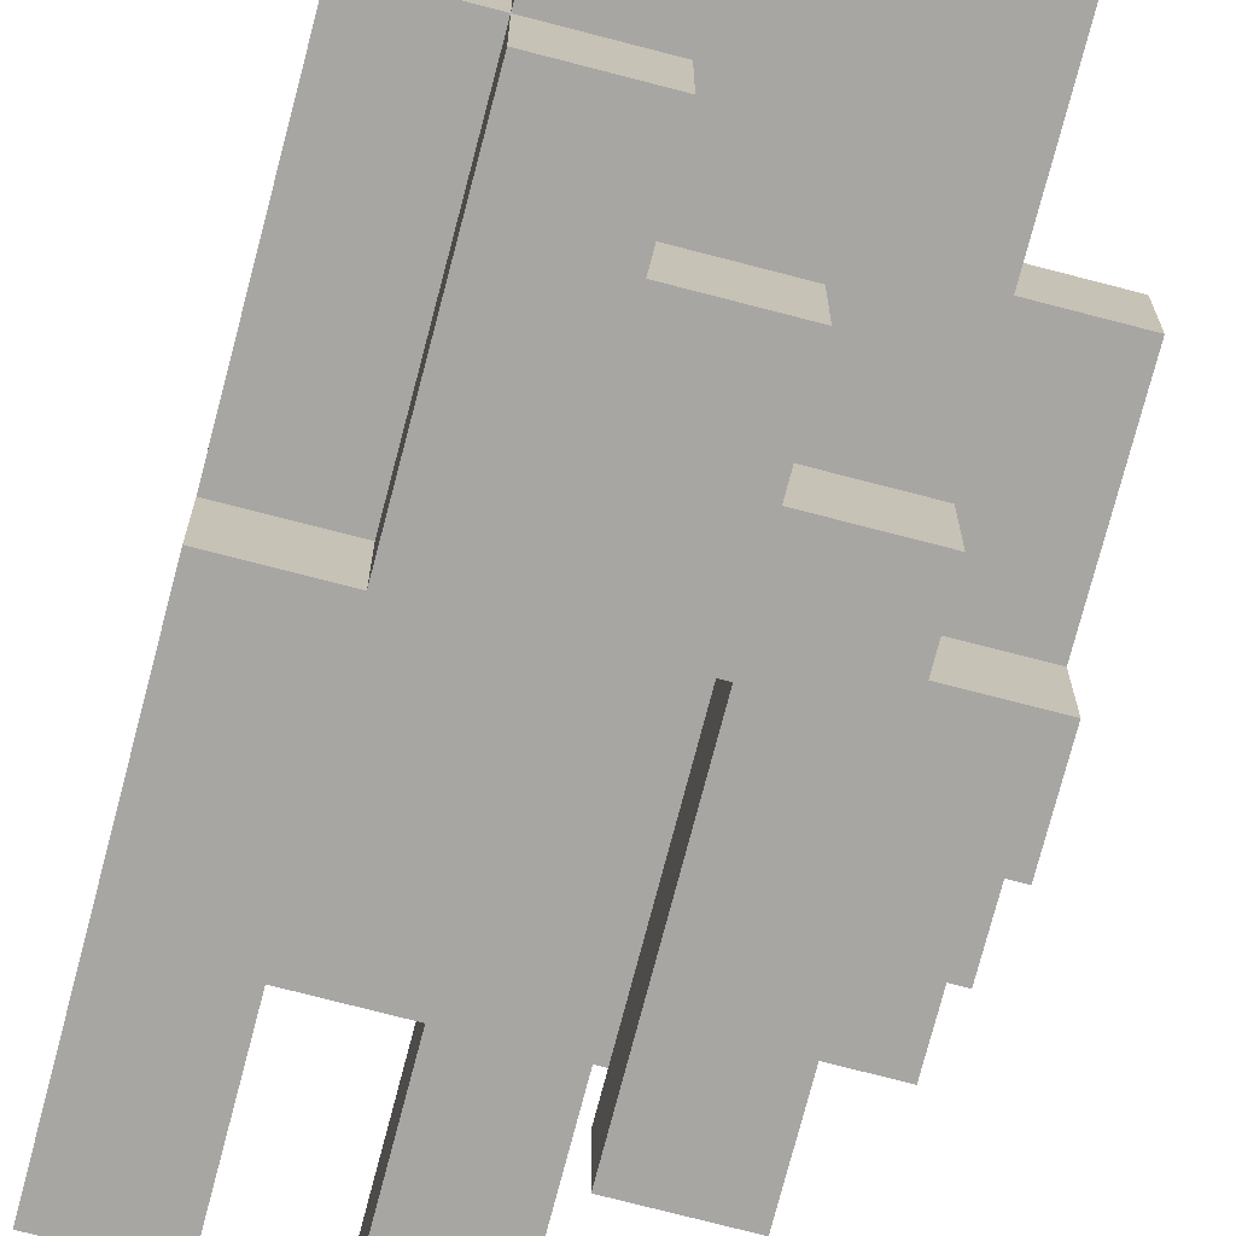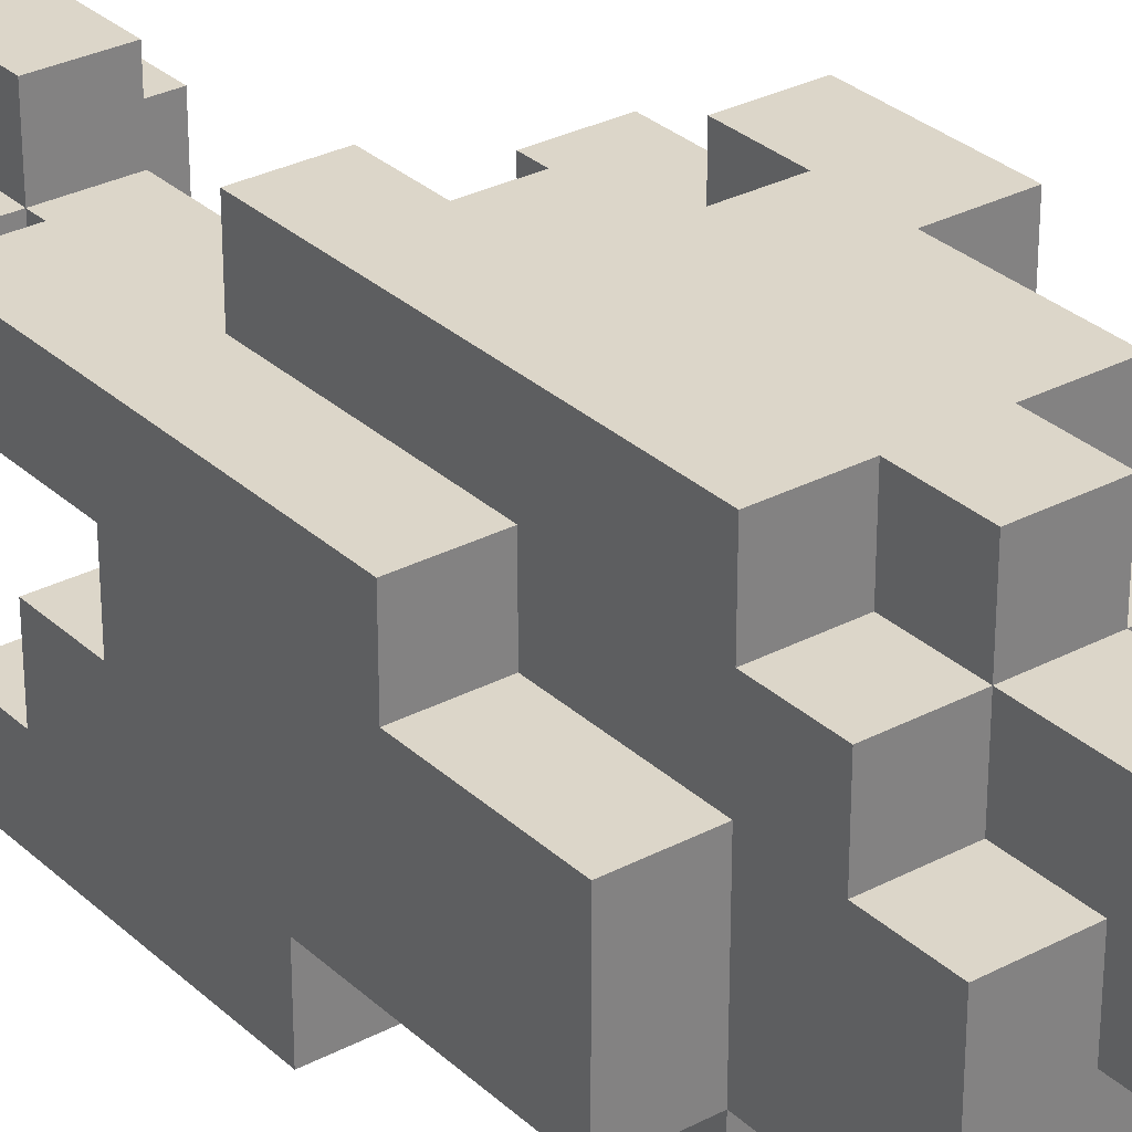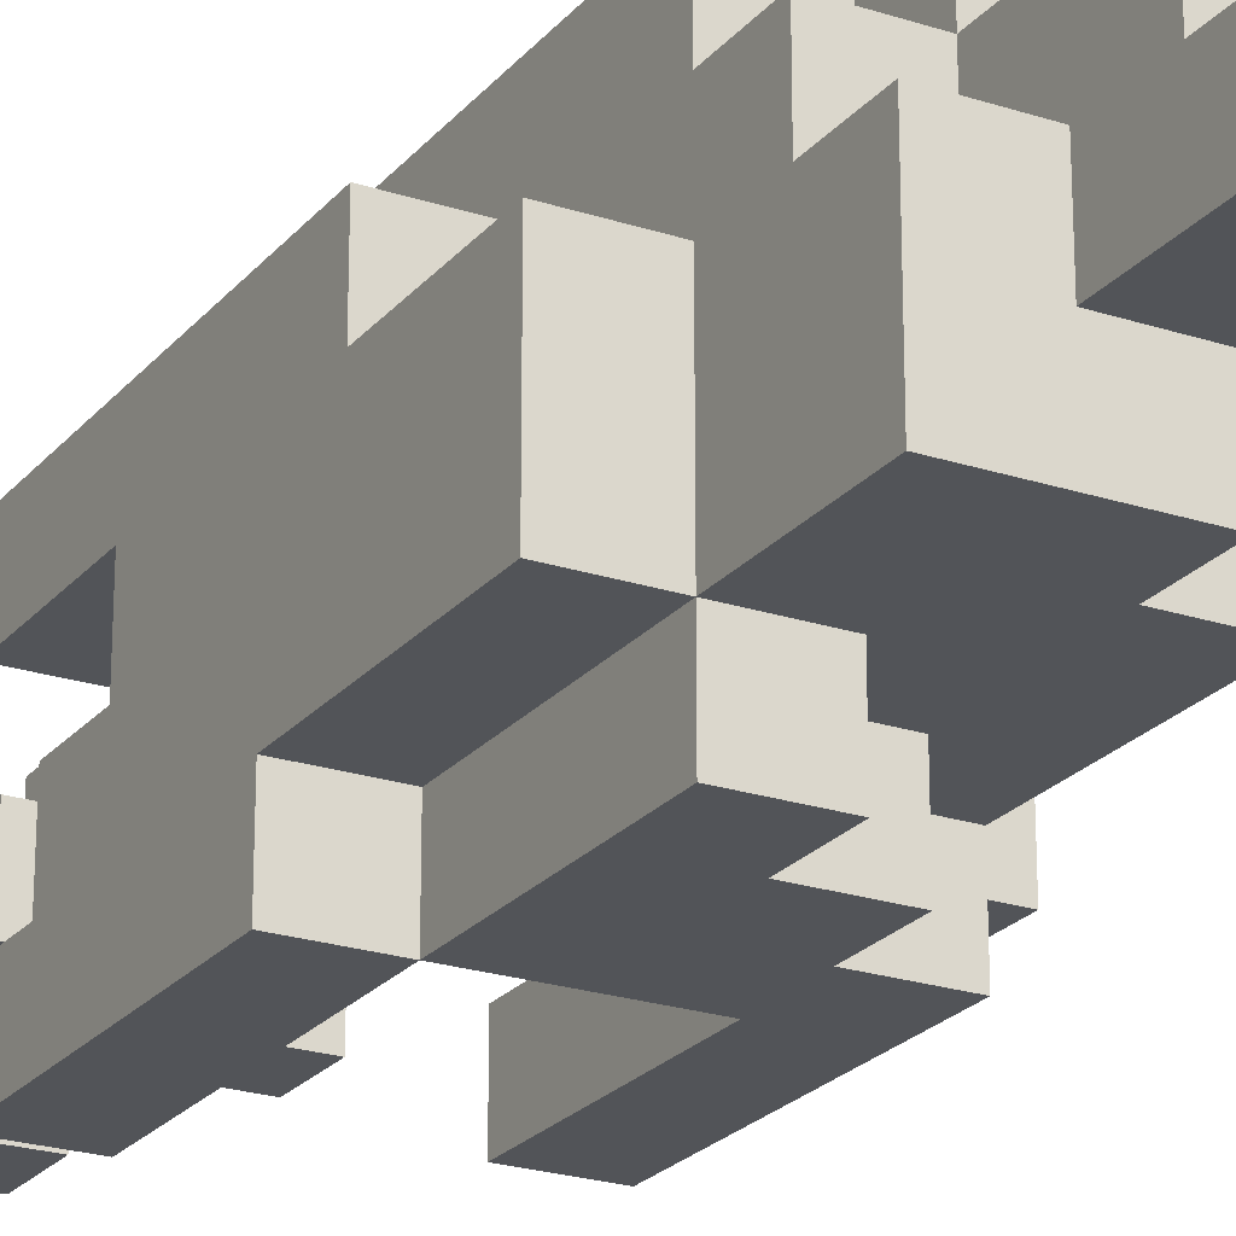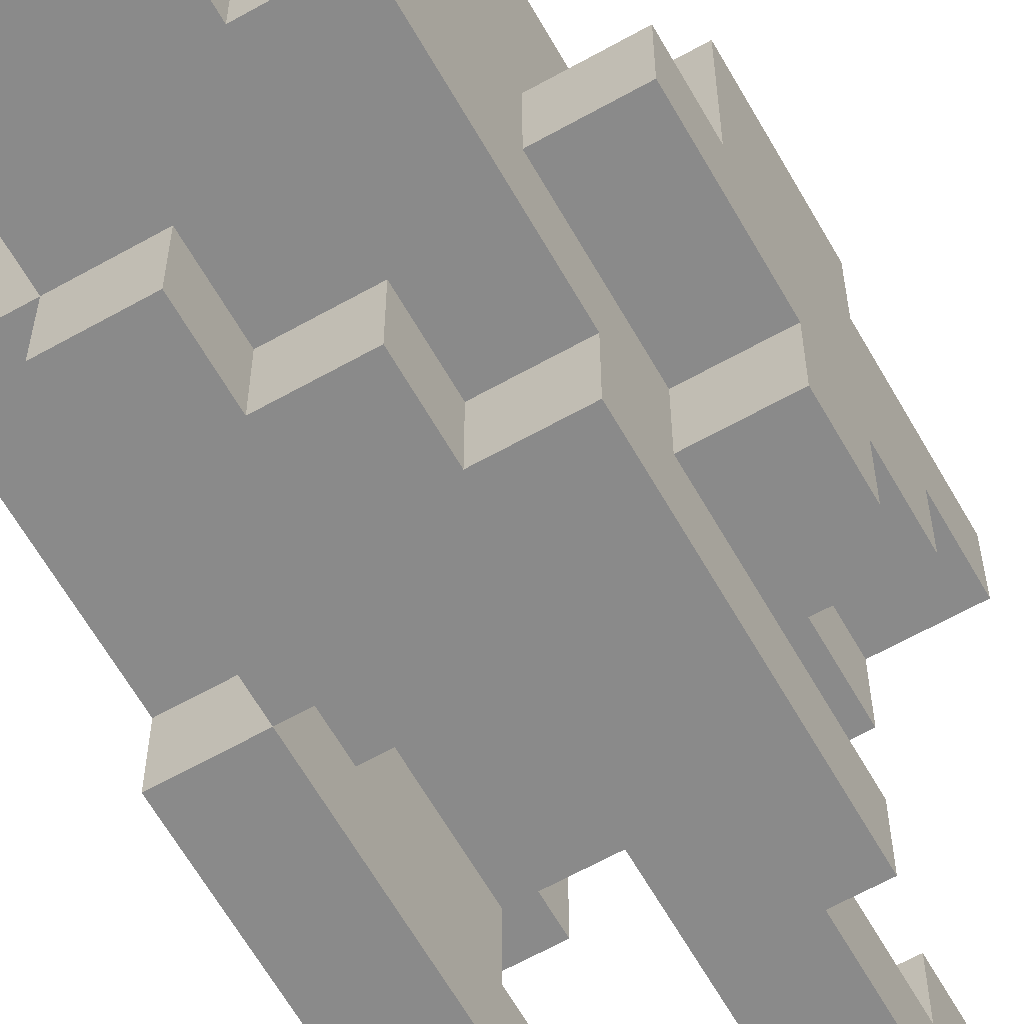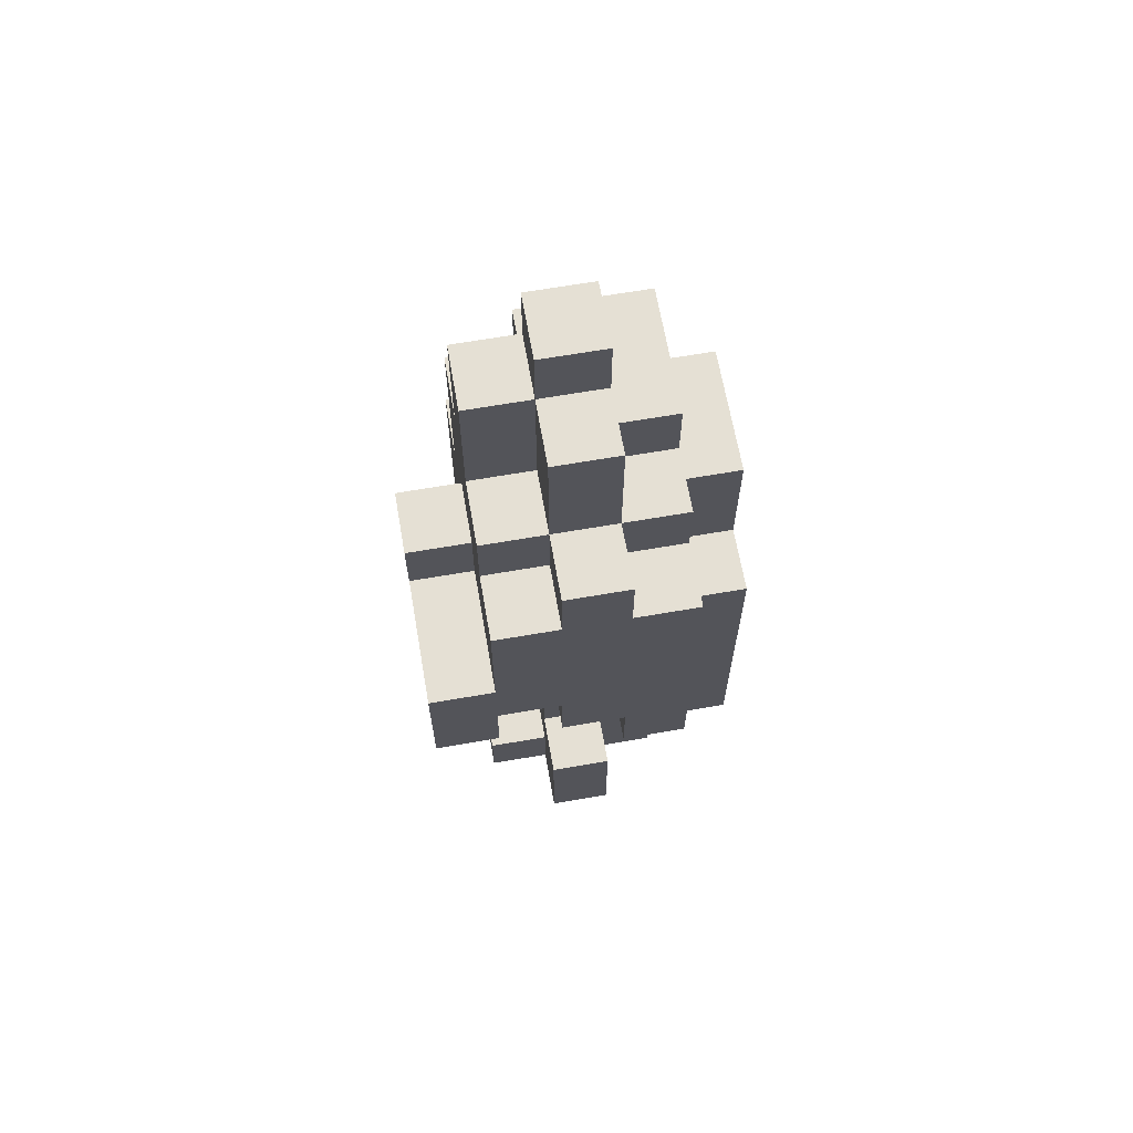
<metadata>
{"format":"obj","ext":"obj","renderer":"f3d","projection":"perspective","resolution":1024,"background":"white","views":[{"elev":-74.1,"azim":165.4,"up":"+Z"},{"elev":30.2,"azim":142.6,"up":"+Z"},{"elev":-23.1,"azim":150.9,"up":"+Z"},{"elev":-63.4,"azim":-150.4,"up":"+Z"},{"elev":65.6,"azim":-9.9,"up":"+Y"}]}
</metadata>
<code>
v -2 5 -0
v -2 5 -1
v -2 6 -1
v -2 6 -2
v -2 7 1
v -2 7 -0
v -2 7 -2
v -2 7 -3
v -2 8 -0
v -2 8 -1
v -2 8 -2
v -2 8 -3
v -2 9 1
v -2 9 -0
v -2 9 -1
v -2 9 -2
v -2 10 -1
v -2 10 -2
v -1 0 -1
v -1 0 -2
v -1 1 -1
v -1 1 -2
v -1 5 -1
v -1 5 -2
v -1 5 -3
v -1 5 -4
v -1 6 -1
v -1 6 -2
v -1 7 -3
v -1 8 -2
v -1 8 -3
v -1 8 -4
v -1 9 1
v -1 9 -0
v -1 9 -1
v -1 9 -2
v -1 9 -3
v -1 9 -4
v -1 10 1
v -1 10 -0
v -1 10 -1
v -1 10 -2
v -1 11 1
v -1 11 -0
v -1 11 -2
v -1 11 -3
v -1 12 -0
v -1 12 -1
v -1 12 -2
v -1 12 -3
v -1 13 -1
v -1 13 -2
v -1 14 -1
v -1 14 -2
v 0 0 -0
v 0 0 -1
v 0 1 -1
v 0 1 -2
v 0 2 -0
v 0 2 -1
v 0 5 -1
v 0 5 -2
v 0 6 -0
v 0 6 -1
v 0 7 1
v 0 7 -0
v 0 7 -1
v 0 8 1
v 0 8 -0
v 0 9 -3
v 0 9 -4
v 0 10 -3
v 0 10 -4
v 0 11 1
v 0 11 -0
v 0 12 1
v 0 12 -0
v 0 12 -1
v 0 12 -2
v 0 12 -3
v 0 13 -1
v 0 13 -2
v 0 13 -3
v 0 14 -0
v 0 14 -1
v 0 14 -2
v 0 15 -1
v 0 15 -2
v 1 0 -2
v 1 0 -3
v 1 1 -2
v 1 1 -3
v 1 5 -0
v 1 5 -1
v 1 6 1
v 1 6 -0
v 1 6 -1
v 1 7 1
v 1 7 -0
v 1 10 -3
v 1 10 -4
v 1 11 -3
v 1 11 -4
v 2 4 -0
v 2 4 -1
v 2 4 -3
v 2 4 -4
v 2 5 -0
v 2 5 -1
v 2 5 -2
v 2 5 -3
v 2 7 -2
v 2 7 -3
v 2 8 -3
v 2 8 -4
v -1 5 -0
v -1 5 -1
v -1 7 1
v -1 7 -0
v -1 7 -1
v -1 8 1
v -1 8 -0
v 0 5 -3
v 0 5 -4
v 0 7 -3
v 0 8 -3
v 0 8 -4
v 1 0 -0
v 1 0 -1
v 1 2 -0
v 1 2 -1
v 1 2 -2
v 1 5 -1
v 1 5 -2
v 1 11 1
v 1 11 -0
v 1 12 1
v 1 12 -0
v 1 12 -1
v 1 13 -1
v 1 13 -2
v 1 14 -0
v 1 14 -1
v 1 15 -1
v 1 15 -2
v 2 0 -1
v 2 0 -3
v 2 1 -2
v 2 1 -3
v 2 2 -1
v 2 2 -2
v 2 5 -1
v 2 5 -2
v 2 6 1
v 2 6 -0
v 2 6 -1
v 2 6 -2
v 2 8 -3
v 2 8 -4
v 2 9 -0
v 2 9 -1
v 2 10 -3
v 2 10 -4
v 2 11 1
v 2 11 -0
v 2 11 -1
v 2 11 -2
v 2 11 -3
v 2 11 -4
v 2 12 -0
v 2 12 -1
v 2 12 -2
v 2 12 -3
v 2 13 -1
v 2 13 -2
v 2 13 -3
v 3 4 -0
v 3 4 -1
v 3 4 -3
v 3 4 -4
v 3 5 -2
v 3 5 -3
v 3 6 -1
v 3 6 -2
v 3 7 -1
v 3 7 -2
v 3 8 -3
v 3 8 -4
v 3 9 -0
v 3 9 -1
v 3 10 -2
v 3 10 -3
v 3 11 -1
v 3 11 -2
v 3 11 -3
v -2 7 1
v -2 9 1
v -1 7 1
v -1 8 1
v -1 9 1
v -1 10 1
v -1 11 1
v 0 7 1
v 0 8 1
v 0 10 1
v 0 11 1
v 0 12 1
v 1 6 1
v 1 7 1
v 1 11 1
v 1 12 1
v 2 6 1
v 2 11 1
v -2 5 -0
v -2 7 -0
v -1 5 -0
v -1 7 -0
v -1 8 -0
v -1 11 -0
v -1 12 -0
v 0 0 -0
v 0 2 -0
v 0 6 -0
v 0 7 -0
v 0 8 -0
v 0 11 -0
v 0 12 -0
v 0 14 -0
v 1 0 -0
v 1 2 -0
v 1 5 -0
v 1 6 -0
v 1 7 -0
v 1 11 -0
v 1 12 -0
v 1 14 -0
v 2 4 -0
v 2 5 -0
v 2 6 -0
v 2 9 -0
v 2 11 -0
v 2 12 -0
v 3 4 -0
v 3 9 -0
v -2 9 -1
v -2 10 -1
v -1 0 -1
v -1 1 -1
v -1 5 -1
v -1 7 -1
v -1 9 -1
v -1 10 -1
v -1 12 -1
v -1 13 -1
v -1 14 -1
v 0 0 -1
v 0 1 -1
v 0 2 -1
v 0 5 -1
v 0 6 -1
v 0 7 -1
v 0 12 -1
v 0 13 -1
v 0 14 -1
v 0 15 -1
v 1 0 -1
v 1 2 -1
v 1 5 -1
v 1 6 -1
v 1 12 -1
v 1 13 -1
v 1 14 -1
v 1 15 -1
v 2 0 -1
v 2 2 -1
v 2 9 -1
v 2 11 -1
v 2 12 -1
v 2 13 -1
v 3 9 -1
v 3 11 -1
v 2 5 -2
v 2 6 -2
v 3 5 -2
v 3 6 -2
v -1 5 -3
v -1 7 -3
v 0 5 -3
v 0 7 -3
v 2 4 -3
v 2 5 -3
v 3 4 -3
v 3 5 -3
v -2 5 -1
v -2 6 -1
v -1 5 -1
v -1 6 -1
v 2 4 -1
v 2 5 -1
v 2 6 -1
v 3 4 -1
v 3 6 -1
v -2 6 -2
v -2 7 -2
v -2 8 -2
v -2 9 -2
v -2 10 -2
v -1 0 -2
v -1 1 -2
v -1 5 -2
v -1 6 -2
v -1 7 -2
v -1 8 -2
v -1 9 -2
v -1 10 -2
v -1 12 -2
v -1 13 -2
v -1 14 -2
v 0 1 -2
v 0 5 -2
v 0 12 -2
v 0 13 -2
v 0 14 -2
v 0 15 -2
v 1 0 -2
v 1 1 -2
v 1 2 -2
v 1 5 -2
v 1 13 -2
v 1 15 -2
v 2 1 -2
v 2 2 -2
v 2 5 -2
v 2 7 -2
v -2 7 -3
v -2 8 -3
v -1 7 -3
v -1 8 -3
v -1 9 -3
v -1 11 -3
v -1 12 -3
v 0 7 -3
v 0 8 -3
v 0 9 -3
v 0 10 -3
v 0 11 -3
v 0 12 -3
v 0 13 -3
v 1 0 -3
v 1 1 -3
v 1 10 -3
v 1 11 -3
v 1 12 -3
v 1 13 -3
v 2 0 -3
v 2 1 -3
v 2 7 -3
v 2 8 -3
v 2 10 -3
v 2 11 -3
v 2 12 -3
v 2 13 -3
v 3 8 -3
v 3 10 -3
v 3 11 -3
v -1 5 -4
v -1 8 -4
v -1 9 -4
v 0 5 -4
v 0 8 -4
v 0 9 -4
v 0 10 -4
v 1 9 -4
v 1 10 -4
v 1 11 -4
v 2 4 -4
v 2 8 -4
v 2 10 -4
v 2 11 -4
v 3 4 -4
v 3 8 -4
v 0 0 -0
v 1 0 -0
v -1 0 -1
v 0 0 -1
v 1 0 -1
v 2 0 -1
v -1 0 -2
v 1 0 -2
v 1 0 -3
v 2 0 -3
v 2 4 -0
v 3 4 -0
v 2 4 -1
v 3 4 -1
v 2 4 -3
v 3 4 -3
v 2 4 -4
v 3 4 -4
v -2 5 -0
v -1 5 -0
v 1 5 -0
v 2 5 -0
v -2 5 -1
v -1 5 -1
v 0 5 -1
v 1 5 -1
v 2 5 -1
v -1 5 -2
v 0 5 -2
v 1 5 -2
v 2 5 -2
v 3 5 -2
v -1 5 -3
v 0 5 -3
v 2 5 -3
v 3 5 -3
v -1 5 -4
v 0 5 -4
v 1 6 1
v 2 6 1
v 0 6 -0
v 1 6 -0
v 2 6 -0
v -2 6 -1
v -1 6 -1
v 0 6 -1
v 1 6 -1
v 2 6 -1
v 3 6 -1
v -2 6 -2
v -1 6 -2
v 2 6 -2
v 3 6 -2
v -2 7 1
v -1 7 1
v 0 7 1
v 1 7 1
v -2 7 -0
v -1 7 -0
v 0 7 -0
v 1 7 -0
v -1 7 -1
v 0 7 -1
v -2 7 -2
v -1 7 -2
v 2 7 -2
v -2 7 -3
v -1 7 -3
v 0 7 -3
v 2 7 -3
v -1 8 1
v 0 8 1
v -1 8 -0
v 0 8 -0
v 0 8 -3
v 2 8 -3
v 0 8 -4
v 2 8 -4
v -1 1 -1
v 0 1 -1
v -1 1 -2
v 0 1 -2
v 1 1 -2
v 2 1 -2
v 1 1 -3
v 2 1 -3
v 0 2 -0
v 1 2 -0
v 0 2 -1
v 1 2 -1
v 2 2 -1
v 1 2 -2
v 2 2 -2
v -2 8 -2
v -1 8 -2
v -2 8 -3
v -1 8 -3
v 2 8 -3
v 3 8 -3
v 2 8 -4
v 3 8 -4
v -2 9 1
v -1 9 1
v -2 9 -0
v -1 9 -0
v 2 9 -0
v 3 9 -0
v -2 9 -1
v -1 9 -1
v 2 9 -1
v 3 9 -1
v -1 9 -3
v 0 9 -3
v -1 9 -4
v 0 9 -4
v -2 10 -1
v -1 10 -1
v -2 10 -2
v -1 10 -2
v 0 10 -3
v 1 10 -3
v 0 10 -4
v 1 10 -4
v -1 11 1
v 0 11 1
v 1 11 1
v 2 11 1
v -1 11 -0
v 0 11 -0
v 1 11 -0
v 2 11 -0
v 2 11 -1
v 3 11 -1
v 2 11 -2
v 3 11 -2
v 1 11 -3
v 2 11 -3
v 3 11 -3
v 1 11 -4
v 2 11 -4
v 0 12 1
v 1 12 1
v -1 12 -0
v 0 12 -0
v 1 12 -0
v 2 12 -0
v -1 12 -1
v 0 12 -1
v 1 12 -1
v 2 12 -1
v -1 12 -2
v 0 12 -2
v -1 12 -3
v 0 12 -3
v 1 13 -1
v 2 13 -1
v 0 13 -2
v 1 13 -2
v 2 13 -2
v 0 13 -3
v 1 13 -3
v 2 13 -3
v 0 14 -0
v 1 14 -0
v -1 14 -1
v 0 14 -1
v 1 14 -1
v -1 14 -2
v 0 14 -2
v 0 15 -1
v 1 15 -1
v 0 15 -2
v 1 15 -2
f 3 2 1
f 6 3 1
f 6 4 3
f 7 4 6
f 9 6 5
f 9 8 7
f 9 7 6
f 10 8 9
f 11 8 10
f 12 8 11
f 13 9 5
f 14 10 9
f 14 9 13
f 15 11 10
f 15 10 14
f 16 11 15
f 17 16 15
f 18 16 17
f 21 20 19
f 22 20 21
f 27 24 23
f 28 24 27
f 29 26 25
f 31 26 29
f 32 26 31
f 36 31 30
f 37 32 31
f 37 31 36
f 38 32 37
f 39 35 34
f 39 34 33
f 40 35 39
f 41 35 40
f 42 37 36
f 43 40 39
f 44 41 40
f 44 40 43
f 44 42 41
f 45 37 42
f 45 42 44
f 46 37 45
f 47 45 44
f 48 45 47
f 49 46 45
f 49 45 48
f 50 46 49
f 51 49 48
f 52 49 51
f 53 52 51
f 54 52 53
f 57 56 55
f 59 57 55
f 59 58 57
f 60 58 59
f 61 58 60
f 62 58 61
f 66 64 63
f 67 64 66
f 68 66 65
f 69 66 68
f 72 71 70
f 73 71 72
f 76 75 74
f 77 75 76
f 81 78 77
f 82 80 79
f 83 80 82
f 84 81 77
f 85 81 84
f 87 86 85
f 88 86 87
f 91 90 89
f 92 90 91
f 96 94 93
f 97 94 96
f 98 96 95
f 99 96 98
f 102 101 100
f 103 101 102
f 108 105 104
f 109 105 108
f 111 107 106
f 112 111 110
f 113 107 111
f 113 111 112
f 114 107 113
f 115 107 114
f 116 117 119
f 119 117 120
f 118 119 121
f 121 119 122
f 123 124 125
f 125 124 126
f 126 124 127
f 128 129 130
f 130 129 131
f 131 132 133
f 133 132 134
f 135 136 137
f 137 136 138
f 138 139 140
f 138 140 142
f 140 141 142
f 142 141 143
f 143 141 144
f 144 141 145
f 146 147 148
f 148 147 149
f 146 148 150
f 150 148 151
f 152 153 156
f 156 153 157
f 154 155 160
f 158 159 162
f 162 159 163
f 160 161 164
f 154 160 164
f 164 161 165
f 165 161 166
f 162 163 168
f 168 163 169
f 166 167 170
f 167 168 170
f 165 166 170
f 170 168 171
f 171 168 172
f 172 168 173
f 171 172 174
f 172 173 175
f 174 172 175
f 175 173 176
f 179 180 182
f 177 178 183
f 181 182 184
f 177 183 185
f 183 184 185
f 184 182 186
f 185 184 186
f 182 180 187
f 186 182 187
f 185 186 187
f 187 180 188
f 177 185 189
f 185 187 189
f 189 187 190
f 190 187 191
f 191 187 192
f 190 191 193
f 191 192 194
f 193 191 194
f 194 192 195
f 198 197 196
f 199 197 198
f 200 197 199
f 204 200 199
f 204 201 200
f 205 202 201
f 205 201 204
f 206 202 205
f 209 204 203
f 209 207 206
f 209 206 205
f 209 205 204
f 210 207 209
f 211 207 210
f 212 209 208
f 212 210 209
f 213 210 212
f 216 215 214
f 217 215 216
f 224 218 217
f 225 218 224
f 226 220 219
f 227 220 226
f 229 222 221
f 230 222 229
f 232 224 223
f 233 224 232
f 235 228 227
f 236 228 235
f 238 232 231
f 239 232 238
f 241 235 234
f 242 235 241
f 243 240 239
f 243 238 237
f 243 239 238
f 244 240 243
f 251 246 245
f 252 246 251
f 256 248 247
f 257 248 256
f 259 250 249
f 260 250 259
f 261 250 260
f 262 254 253
f 263 255 254
f 263 254 262
f 264 255 263
f 267 260 259
f 267 259 258
f 268 260 267
f 269 260 268
f 272 265 264
f 273 265 272
f 274 267 266
f 275 267 274
f 278 271 270
f 279 271 278
f 280 277 276
f 281 277 280
f 284 283 282
f 285 283 284
f 288 287 286
f 289 287 288
f 292 291 290
f 293 291 292
f 294 295 296
f 296 295 297
f 298 299 301
f 299 300 301
f 301 300 302
f 303 304 311
f 311 304 312
f 305 306 313
f 306 307 314
f 313 306 314
f 314 307 315
f 308 309 319
f 311 312 320
f 310 311 320
f 316 317 321
f 317 318 322
f 321 317 322
f 322 318 323
f 308 319 325
f 319 320 325
f 325 320 326
f 326 320 327
f 320 312 328
f 327 320 328
f 323 324 329
f 322 323 329
f 329 324 330
f 326 327 331
f 331 327 332
f 328 312 333
f 333 312 334
f 335 336 337
f 337 336 338
f 339 340 344
f 344 340 345
f 340 341 346
f 345 340 346
f 346 341 347
f 347 348 351
f 345 346 351
f 346 347 351
f 351 348 352
f 352 348 353
f 353 348 354
f 349 350 355
f 355 350 356
f 342 343 357
f 357 343 358
f 352 353 360
f 353 354 361
f 360 353 361
f 361 354 362
f 358 359 363
f 359 360 364
f 363 359 364
f 364 360 365
f 366 367 369
f 367 368 370
f 369 367 370
f 370 368 371
f 371 372 373
f 370 371 373
f 373 372 374
f 370 373 377
f 373 374 377
f 374 375 378
f 377 374 378
f 378 375 379
f 376 377 380
f 380 377 381
f 385 383 382
f 386 383 385
f 388 385 384
f 388 387 386
f 388 386 385
f 389 387 388
f 390 387 389
f 391 387 390
f 394 393 392
f 395 393 394
f 398 397 396
f 399 397 398
f 404 401 400
f 405 401 404
f 407 403 402
f 408 403 407
f 409 406 405
f 410 406 409
f 411 408 407
f 412 408 411
f 416 413 412
f 417 413 416
f 418 415 414
f 419 415 418
f 423 421 420
f 424 421 423
f 427 423 422
f 428 423 427
f 431 426 425
f 432 426 431
f 433 430 429
f 434 430 433
f 439 436 435
f 440 436 439
f 441 438 437
f 442 438 441
f 443 441 440
f 444 441 443
f 448 446 445
f 448 447 446
f 449 447 448
f 450 447 449
f 451 447 450
f 454 453 452
f 455 453 454
f 458 457 456
f 459 457 458
f 460 461 462
f 462 461 463
f 464 465 466
f 466 465 467
f 468 469 470
f 470 469 471
f 471 472 473
f 473 472 474
f 475 476 477
f 477 476 478
f 479 480 481
f 481 480 482
f 483 484 485
f 485 484 486
f 485 486 489
f 489 486 490
f 487 488 491
f 491 488 492
f 493 494 495
f 495 494 496
f 497 498 499
f 499 498 500
f 501 502 503
f 503 502 504
f 505 506 509
f 509 506 510
f 507 508 511
f 511 508 512
f 513 514 515
f 515 514 516
f 515 516 518
f 518 516 519
f 517 518 520
f 520 518 521
f 522 523 525
f 525 523 526
f 524 525 528
f 528 525 529
f 526 527 530
f 530 527 531
f 532 533 534
f 534 533 535
f 536 537 539
f 539 537 540
f 538 539 541
f 539 540 542
f 541 539 542
f 542 540 543
f 544 545 547
f 547 545 548
f 546 547 549
f 549 547 550
f 551 552 553
f 553 552 554

</code>
